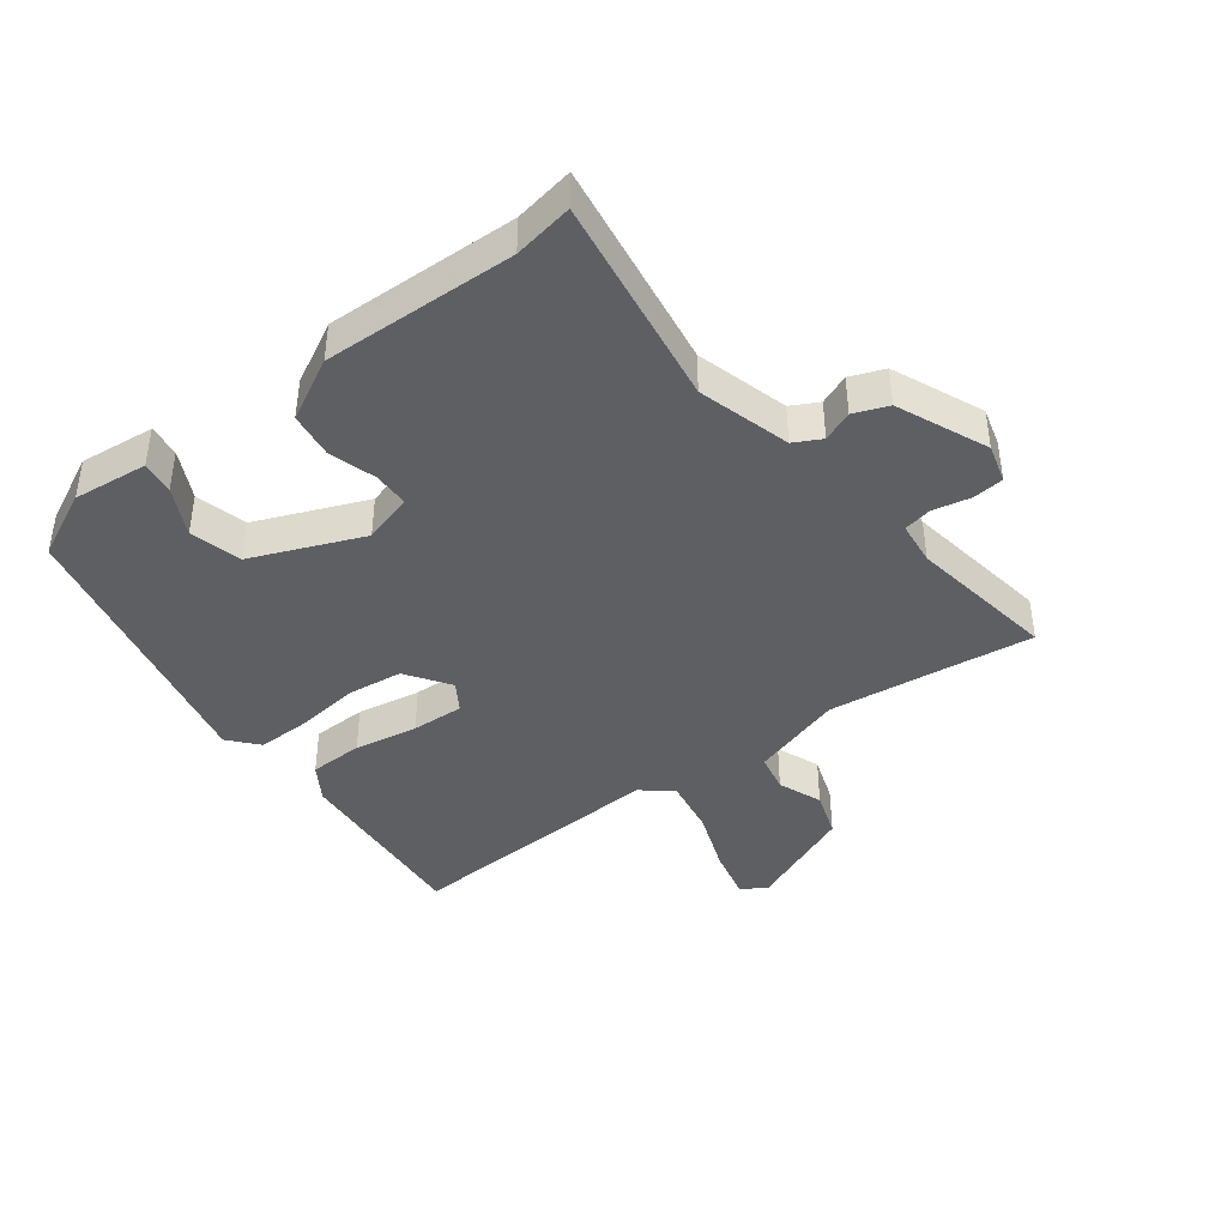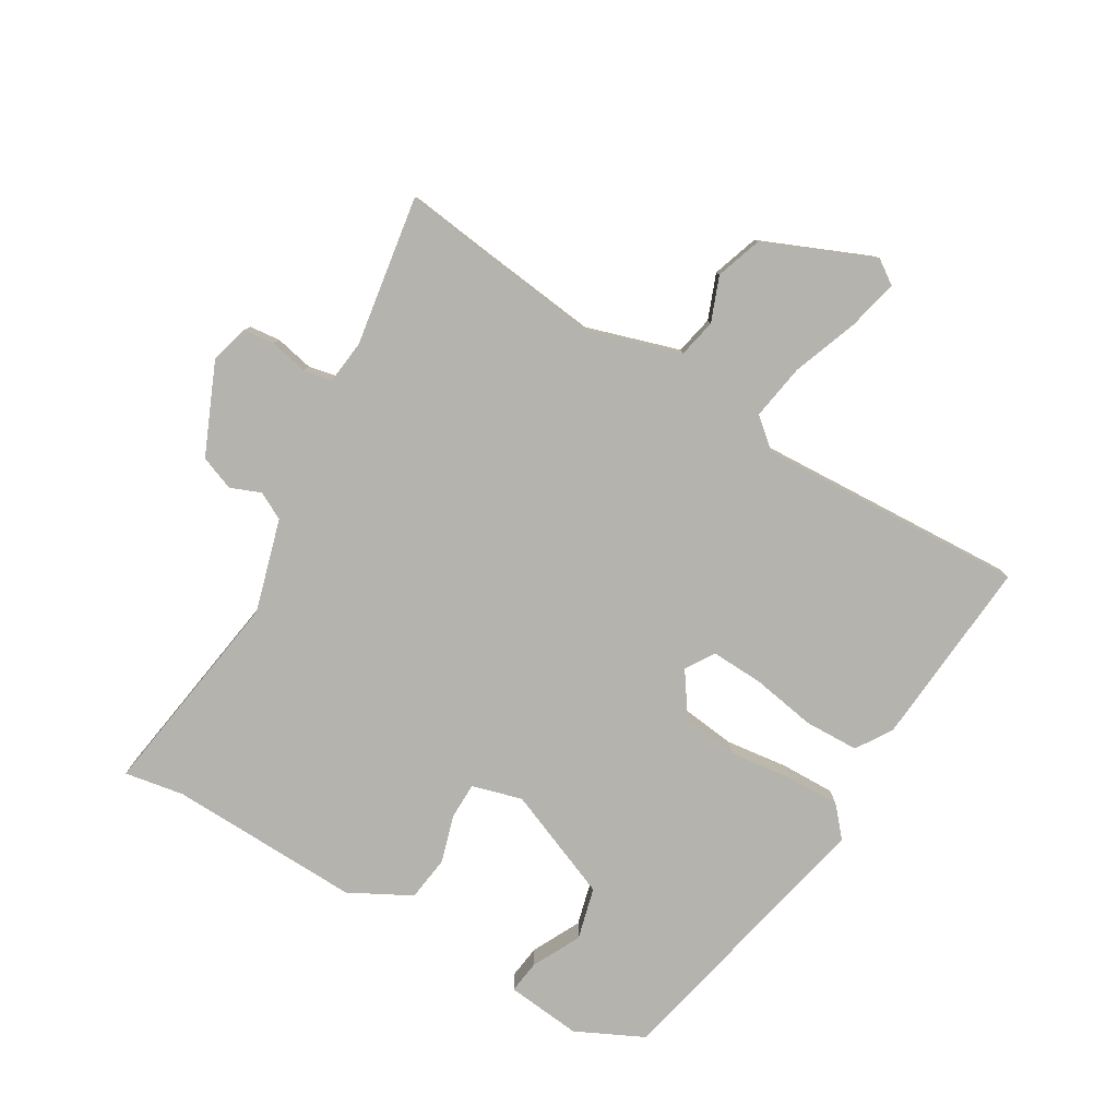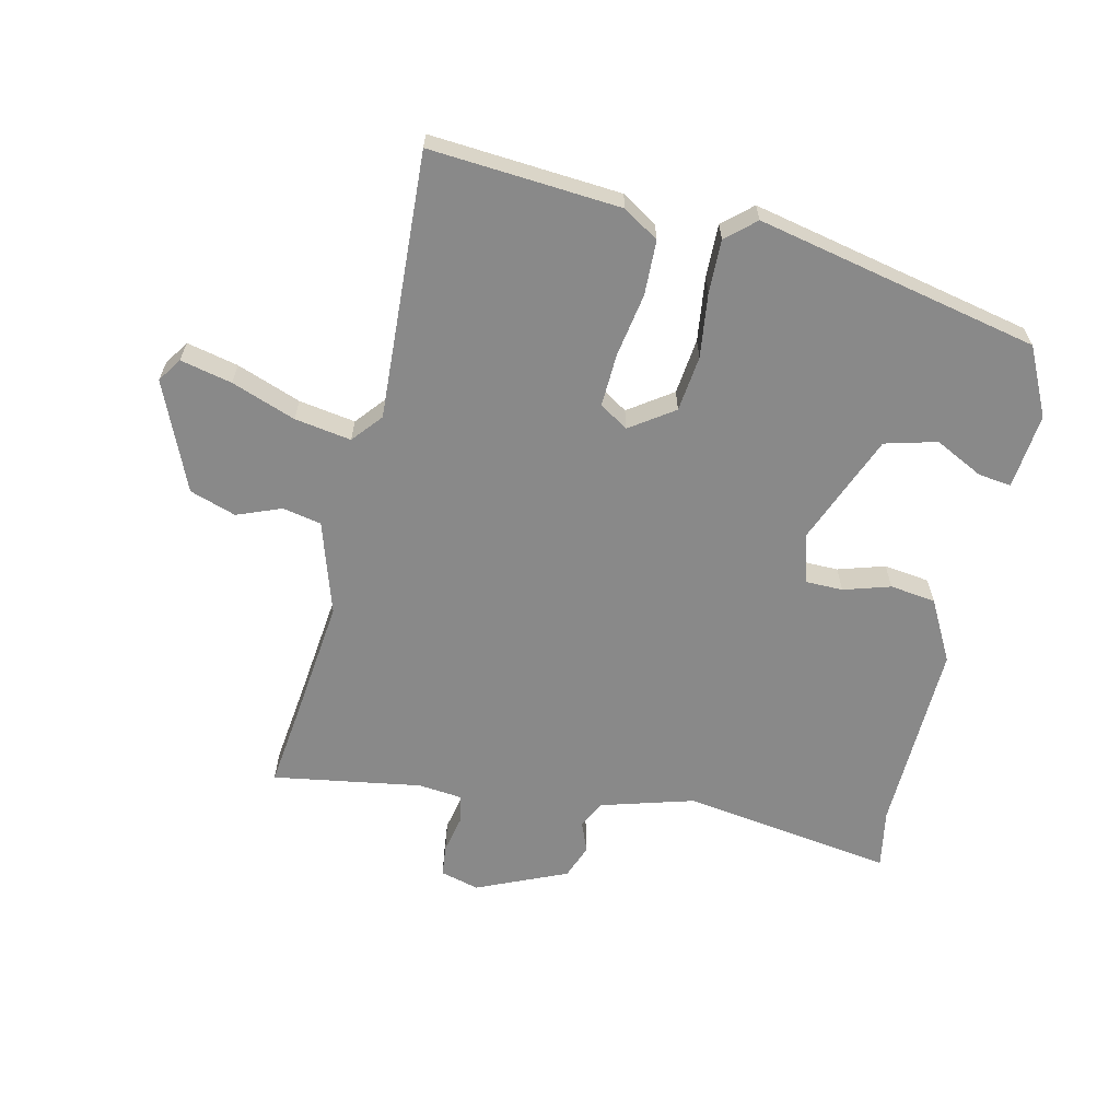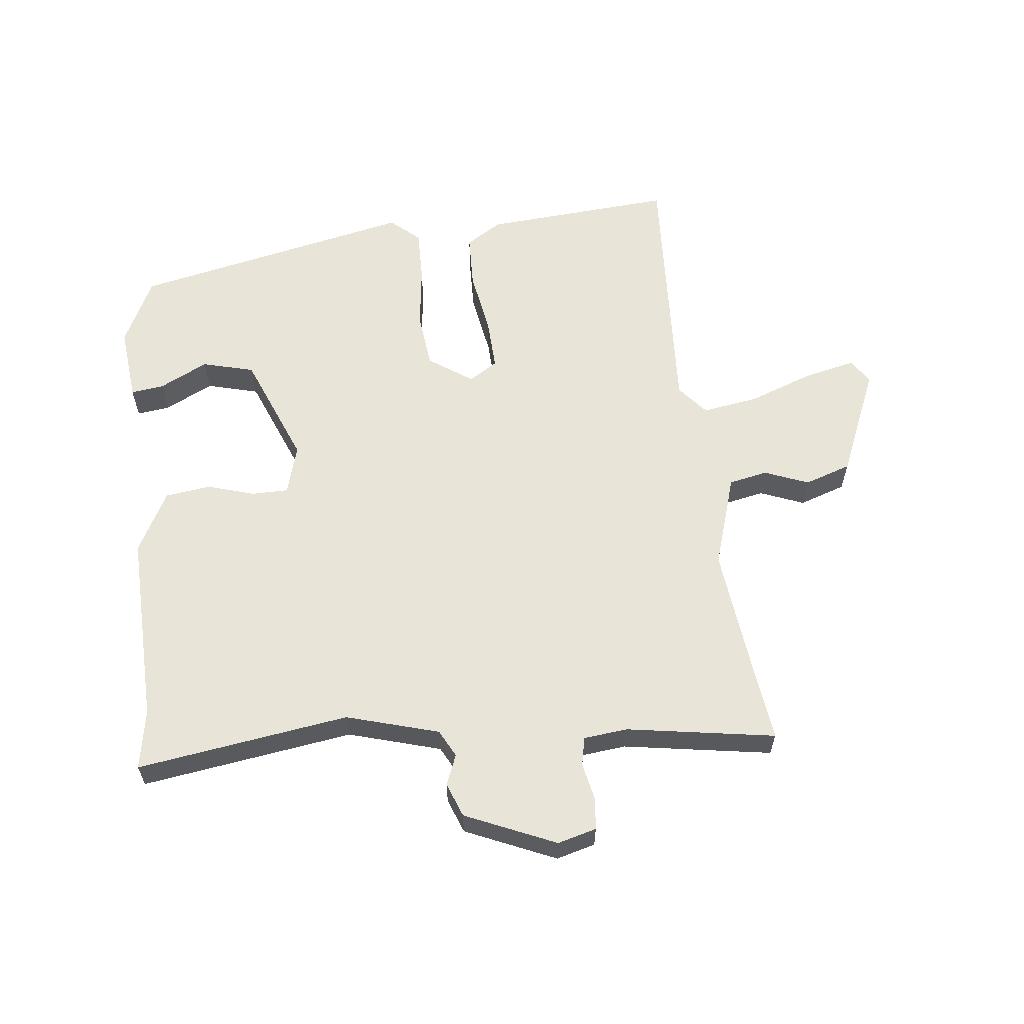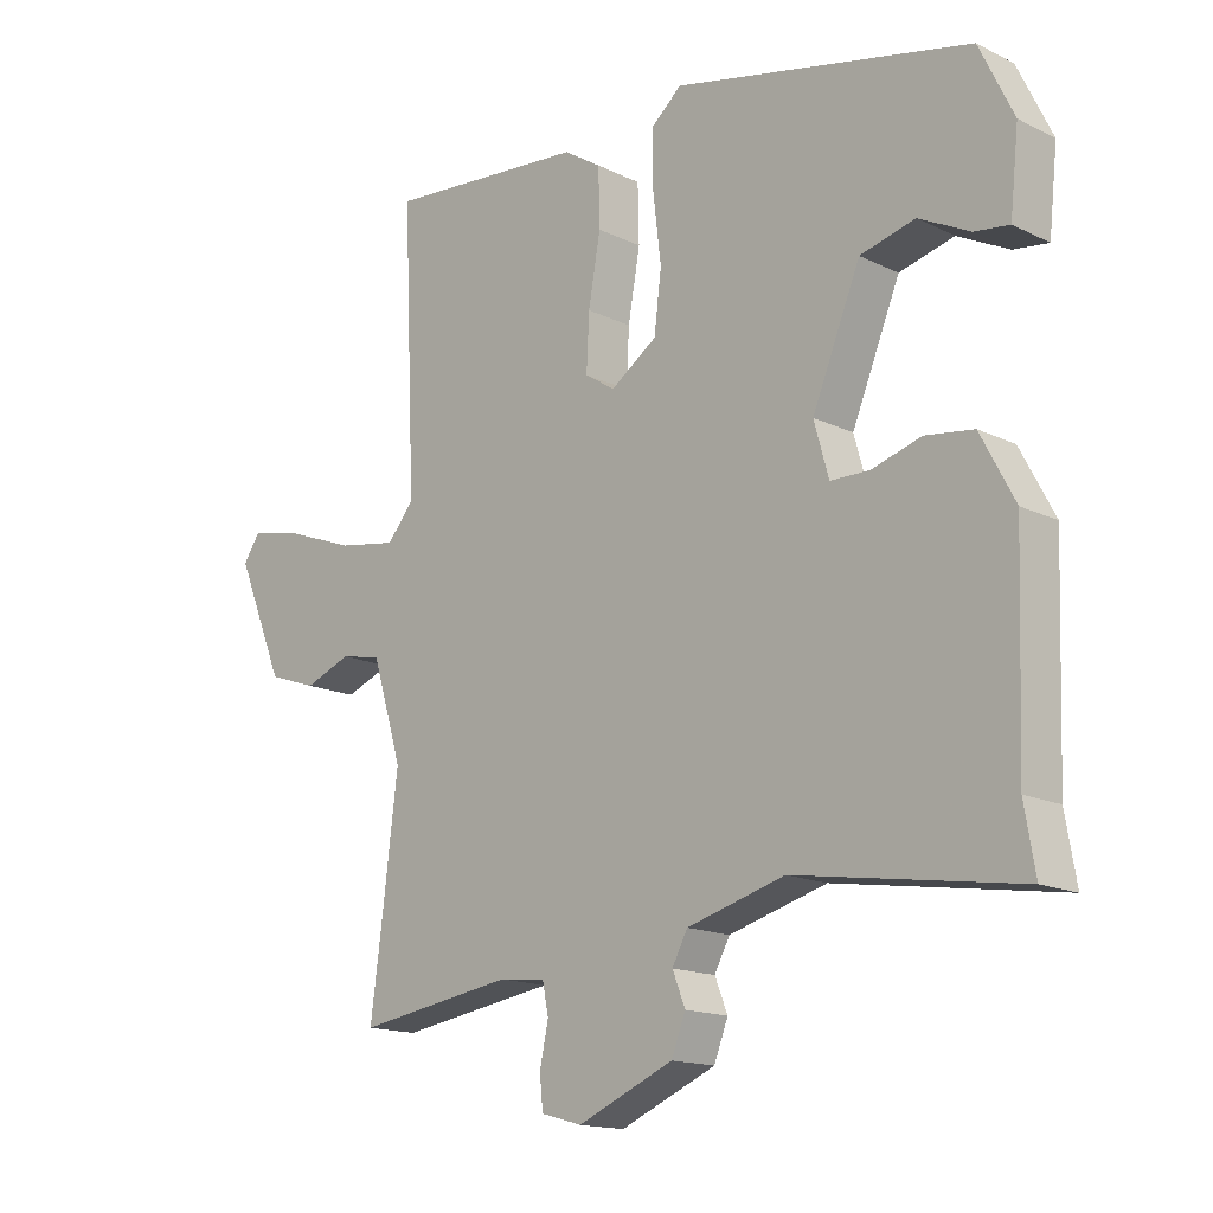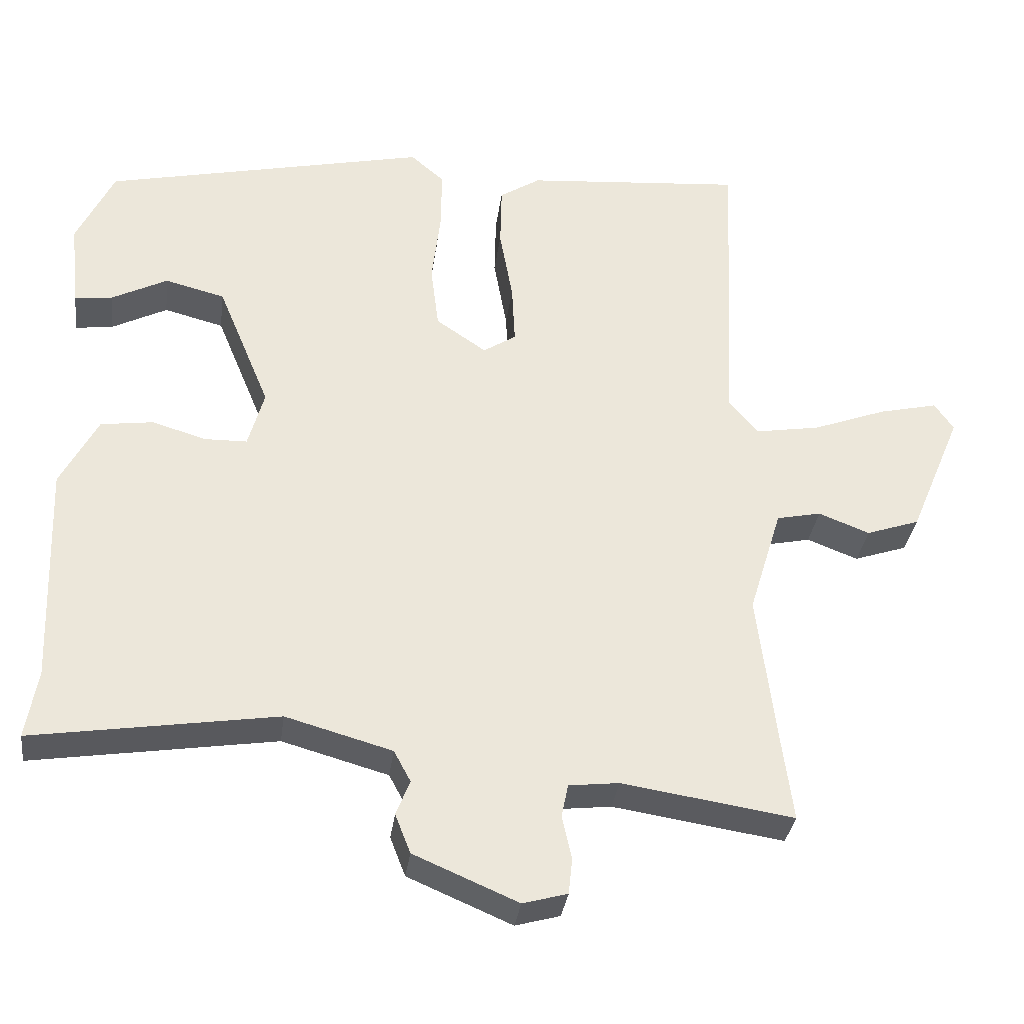
<metadata>
{"format":"obj","ext":"obj","renderer":"f3d","projection":"perspective","resolution":1024,"background":"white","views":[{"elev":-41.6,"azim":127.2,"up":"+Y"},{"elev":-79.9,"azim":-120.4,"up":"+Y"},{"elev":-63.1,"azim":-12.5,"up":"+Y"},{"elev":60.4,"azim":174.0,"up":"+Y"},{"elev":-15.6,"azim":44.5,"up":"+Z"},{"elev":-33.2,"azim":172.5,"up":"+Z"}]}
</metadata>
<code>
v 0.466 0.07 0.413
v 0.517 0.07 0.306
v 0.504 0.07 0.187
v 0.452 0.07 0.194
v 0.376 0.07 0.233
v 0.294 0.07 0.212
v 0.222 0.07 0.038
v 0.244 0.07 -0.041
v 0.302 0.07 -0.042
v 0.376 0.07 -0.02
v 0.448 0.07 -0.03
v 0.499 0.07 -0.127
v 0.488 0.07 -0.431
v 0.504 0.07 -0.525
v 0.17 0.07 -0.473
v 0.024 0.07 -0.514
v 0.001 0.07 -0.557
v 0.02 0.07 -0.605
v -0.001 0.07 -0.659
v -0.144 0.07 -0.72
v -0.205 0.07 -0.703
v -0.21 0.07 -0.654
v -0.197 0.07 -0.594
v -0.206 0.07 -0.549
v -0.275 0.07 -0.541
v -0.51 0.07 -0.577
v -0.493 0.07 -0.448
v -0.469 0.07 -0.252
v -0.514 0.07 -0.105
v -0.575 0.07 -0.092
v -0.645 0.07 -0.119
v -0.718 0.07 -0.094
v -0.79 0.07 0.078
v -0.764 0.07 0.116
v -0.683 0.07 0.097
v -0.582 0.07 0.059
v -0.493 0.07 0.044
v -0.453 0.07 0.091
v -0.472 0.07 0.512
v -0.172 0.07 0.487
v -0.116 0.07 0.451
v -0.114 0.07 0.365
v -0.132 0.07 0.264
v -0.136 0.07 0.181
v -0.091 0.07 0.152
v -0.022 0.07 0.199
v -0.011 0.07 0.287
v -0.023 0.07 0.388
v -0.024 0.07 0.472
v 0.022 0.07 0.512
v 0.466 0 0.413
v 0.517 0 0.306
v 0.504 0 0.187
v 0.452 0 0.194
v 0.376 0 0.233
v 0.294 0 0.212
v 0.222 0 0.038
v 0.244 0 -0.041
v 0.302 0 -0.042
v 0.376 0 -0.02
v 0.448 0 -0.03
v 0.499 0 -0.127
v 0.488 0 -0.431
v 0.504 0 -0.525
v 0.17 0 -0.473
v 0.024 0 -0.514
v 0.001 0 -0.557
v 0.02 0 -0.605
v -0.001 0 -0.659
v -0.144 0 -0.72
v -0.205 0 -0.703
v -0.21 0 -0.654
v -0.197 0 -0.594
v -0.206 0 -0.549
v -0.275 0 -0.541
v -0.51 0 -0.577
v -0.493 0 -0.448
v -0.469 0 -0.252
v -0.514 0 -0.105
v -0.575 0 -0.092
v -0.645 0 -0.119
v -0.718 0 -0.094
v -0.79 0 0.078
v -0.764 0 0.116
v -0.683 0 0.097
v -0.582 0 0.059
v -0.493 0 0.044
v -0.453 0 0.091
v -0.472 0 0.512
v -0.172 0 0.487
v -0.116 0 0.451
v -0.114 0 0.365
v -0.132 0 0.264
v -0.136 0 0.181
v -0.091 0 0.152
v -0.022 0 0.199
v -0.011 0 0.287
v -0.023 0 0.388
v -0.024 0 0.472
v 0.022 0 0.512
f 47 48 49 50
f 46 47 50 1
f 45 46 1 2
f 40 41 42 43
f 38 39 40 43
f 37 38 43 44
f 33 34 35 36
f 33 36 37
f 30 31 32 33
f 29 30 33 37
f 28 29 37 44
f 25 26 27
f 24 25 27 28
f 20 21 22 23
f 20 23 24
f 17 18 19 20
f 16 17 20 24
f 15 16 24 28
f 13 14 15 28
f 9 10 11 12
f 8 9 12 13
f 2 3 4 5
f 45 2 5 6
f 13 28 44 45
f 8 13 45
f 7 8 45
f 6 7 45
f 100 99 98 97
f 51 100 97 96
f 52 51 96 95
f 93 92 91 90
f 93 90 89 88
f 94 93 88 87
f 86 85 84 83
f 87 86 83
f 83 82 81 80
f 87 83 80 79
f 94 87 79 78
f 77 76 75
f 78 77 75 74
f 73 72 71 70
f 74 73 70
f 70 69 68 67
f 74 70 67 66
f 78 74 66 65
f 78 65 64 63
f 62 61 60 59
f 63 62 59 58
f 55 54 53 52
f 56 55 52 95
f 95 94 78 63
f 95 63 58
f 95 58 57
f 95 57 56
f 1 51 52 2
f 2 52 53 3
f 3 53 54 4
f 4 54 55 5
f 5 55 56 6
f 6 56 57 7
f 7 57 58 8
f 8 58 59 9
f 9 59 60 10
f 10 60 61 11
f 11 61 62 12
f 12 62 63 13
f 13 63 64 14
f 14 64 65 15
f 15 65 66 16
f 16 66 67 17
f 17 67 68 18
f 18 68 69 19
f 19 69 70 20
f 20 70 71 21
f 21 71 72 22
f 22 72 73 23
f 23 73 74 24
f 24 74 75 25
f 25 75 76 26
f 26 76 77 27
f 27 77 78 28
f 28 78 79 29
f 29 79 80 30
f 30 80 81 31
f 31 81 82 32
f 32 82 83 33
f 33 83 84 34
f 34 84 85 35
f 35 85 86 36
f 36 86 87 37
f 37 87 88 38
f 38 88 89 39
f 39 89 90 40
f 40 90 91 41
f 41 91 92 42
f 42 92 93 43
f 43 93 94 44
f 44 94 95 45
f 45 95 96 46
f 46 96 97 47
f 47 97 98 48
f 48 98 99 49
f 49 99 100 50
f 50 100 51 1

</code>
